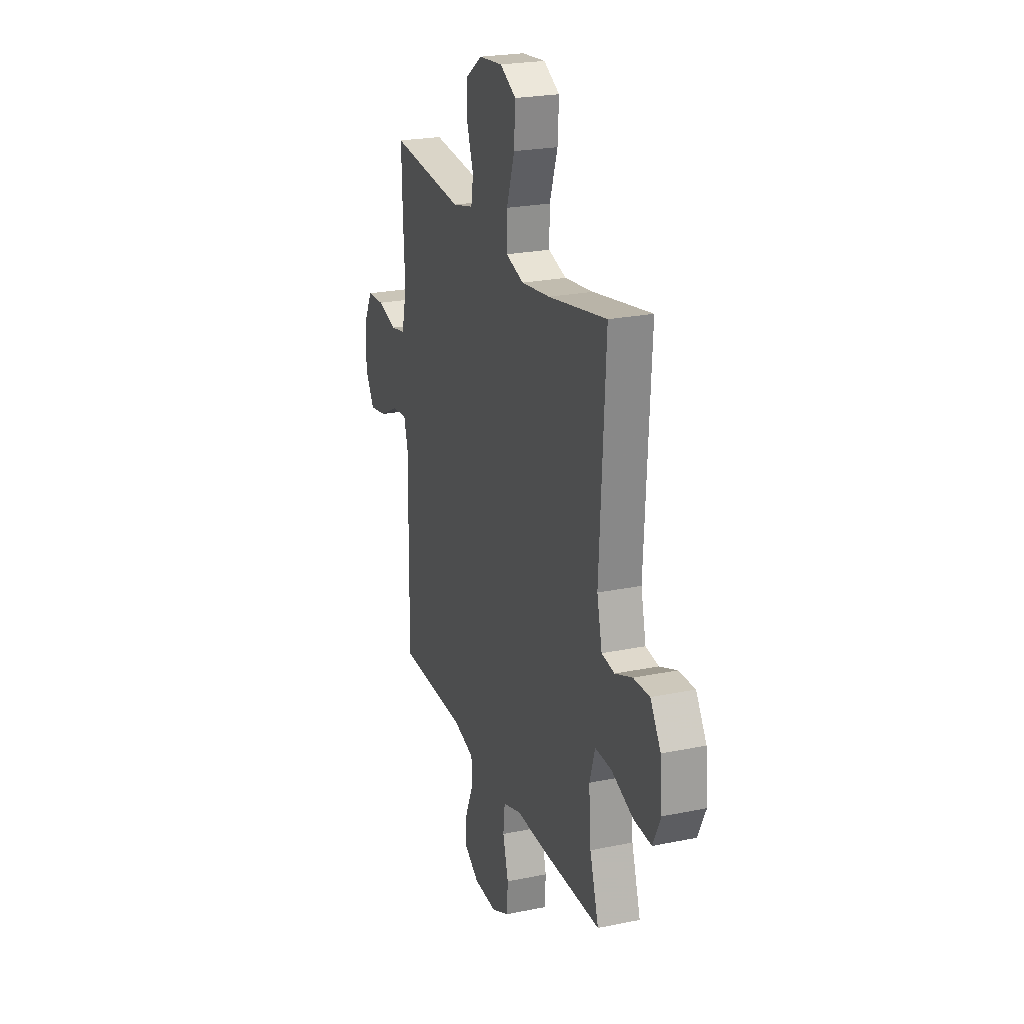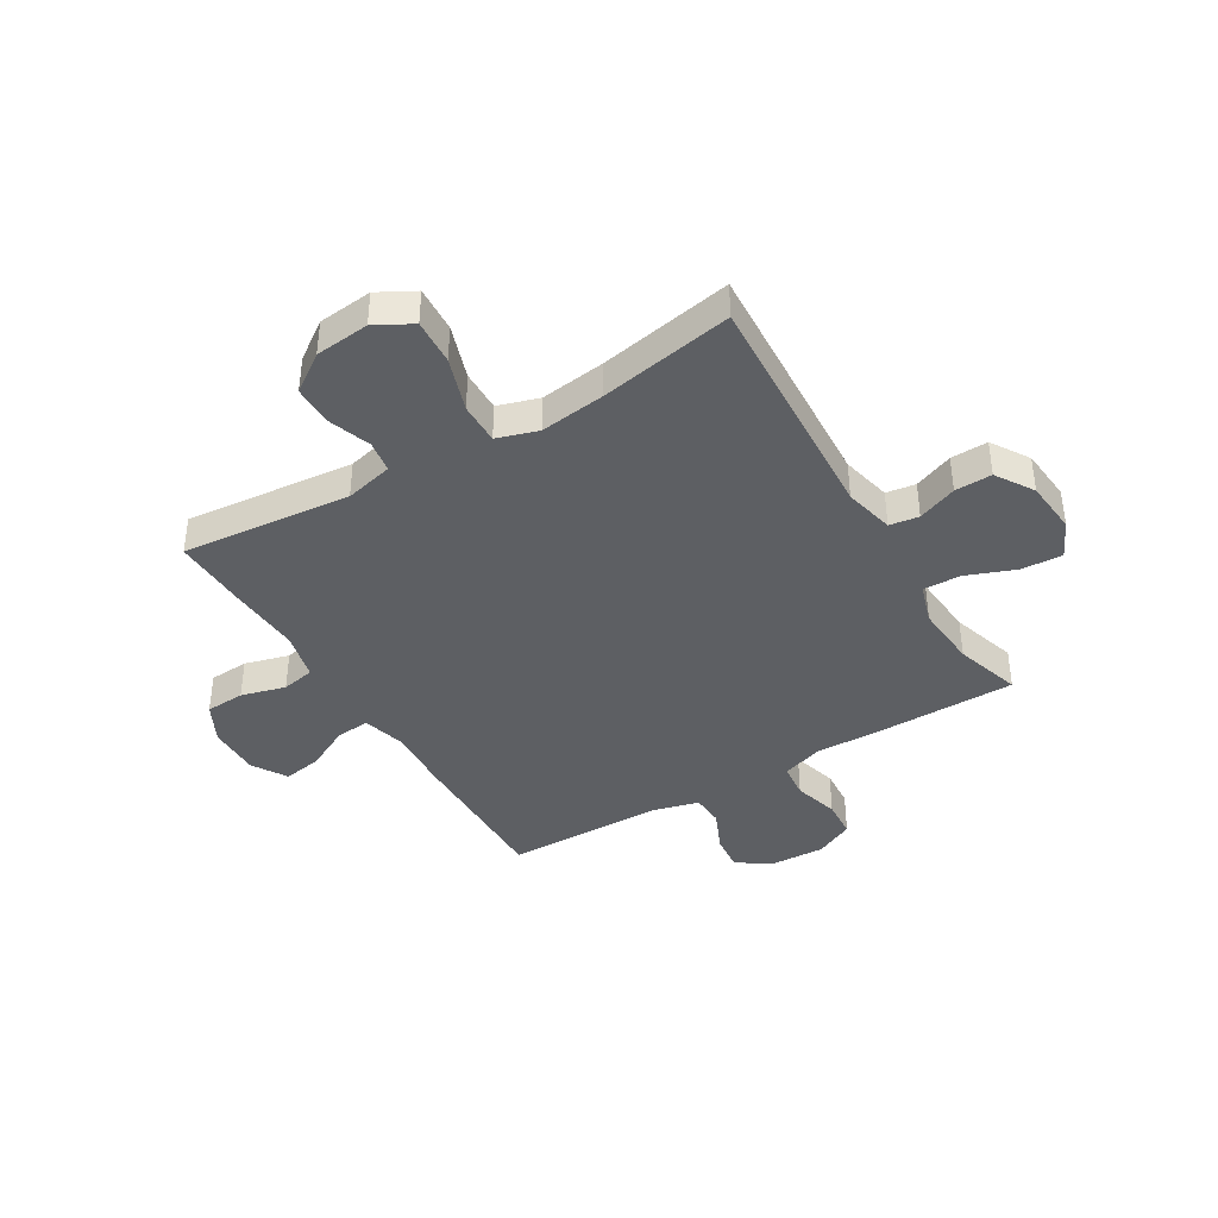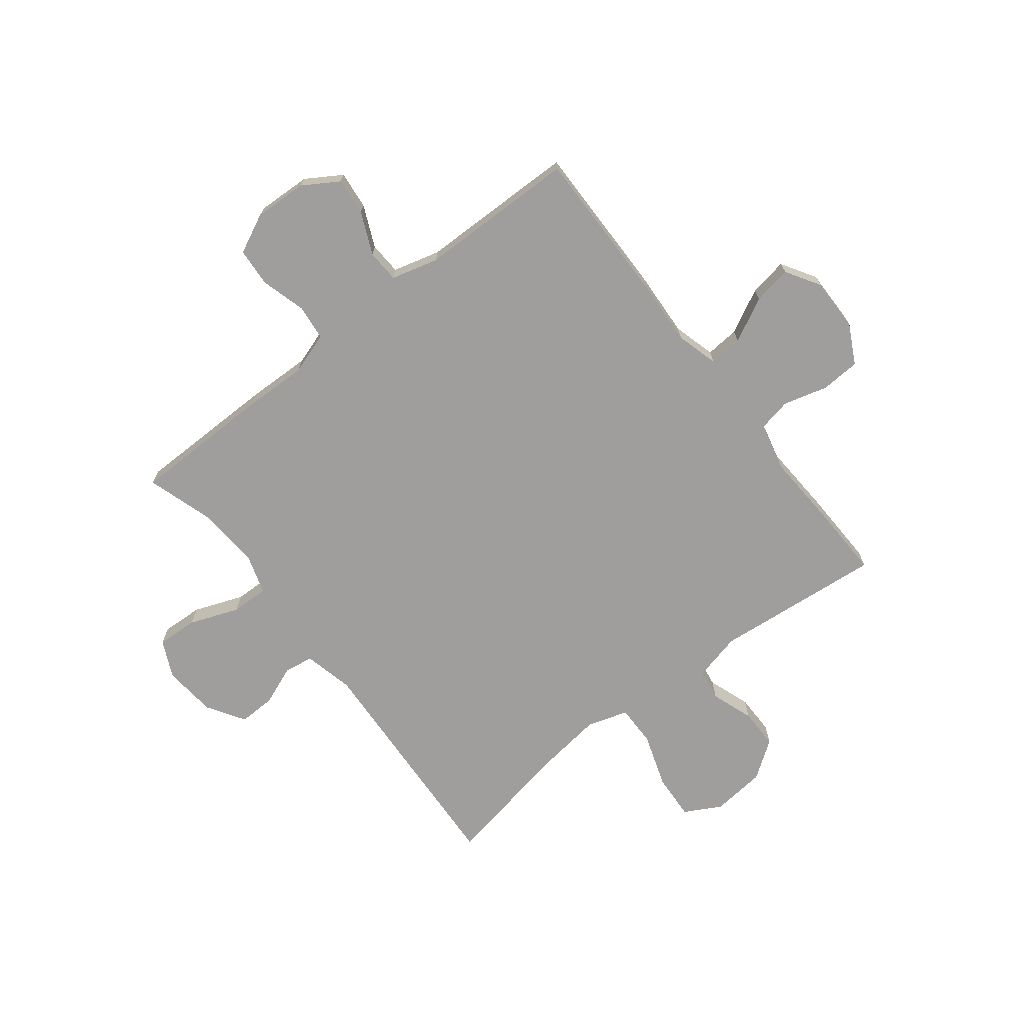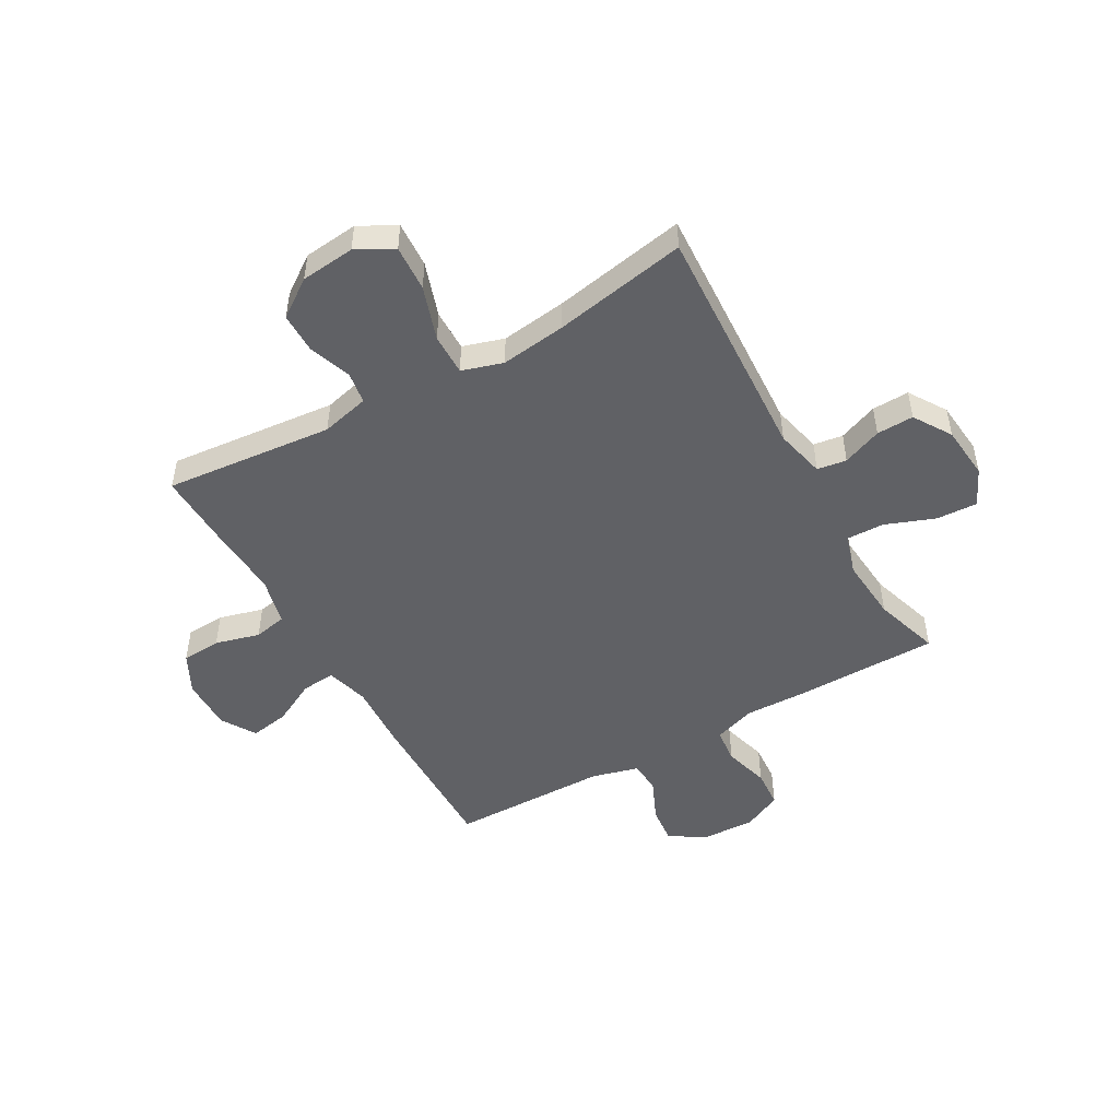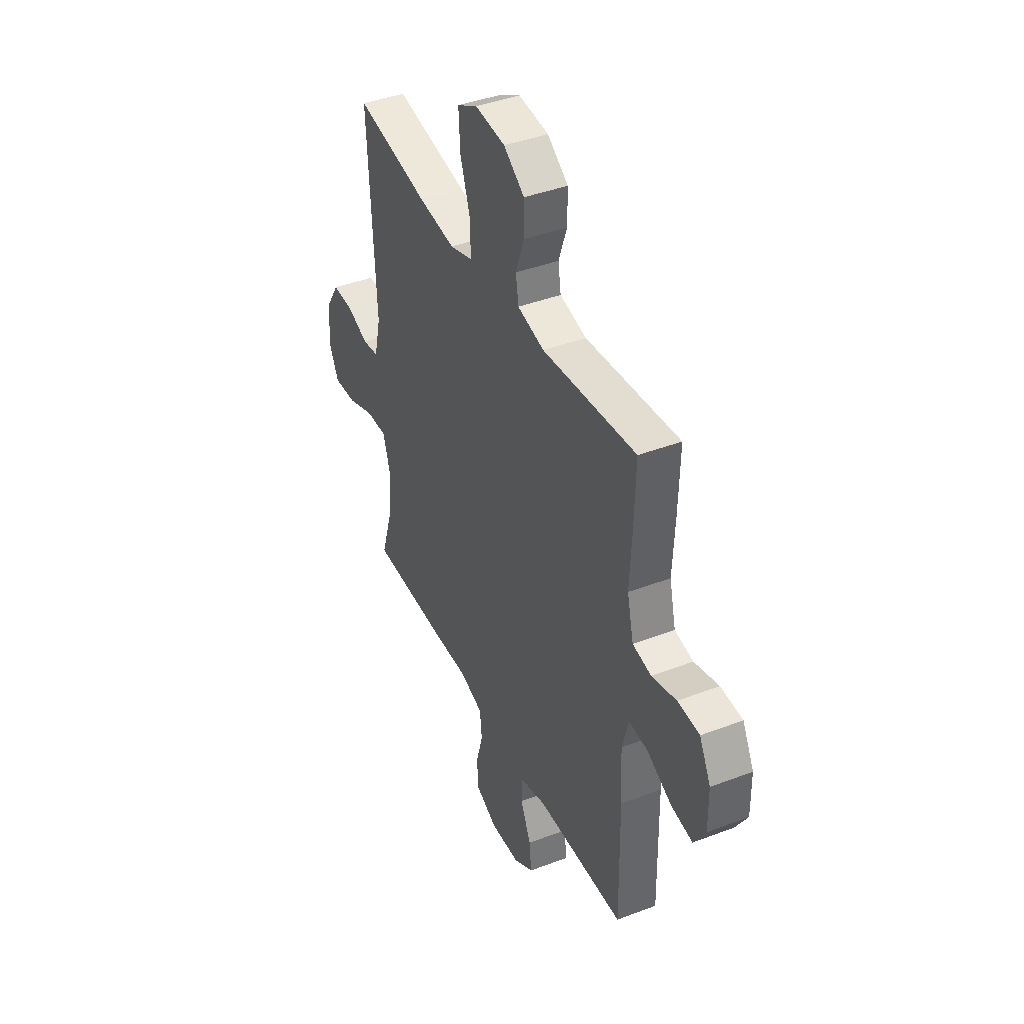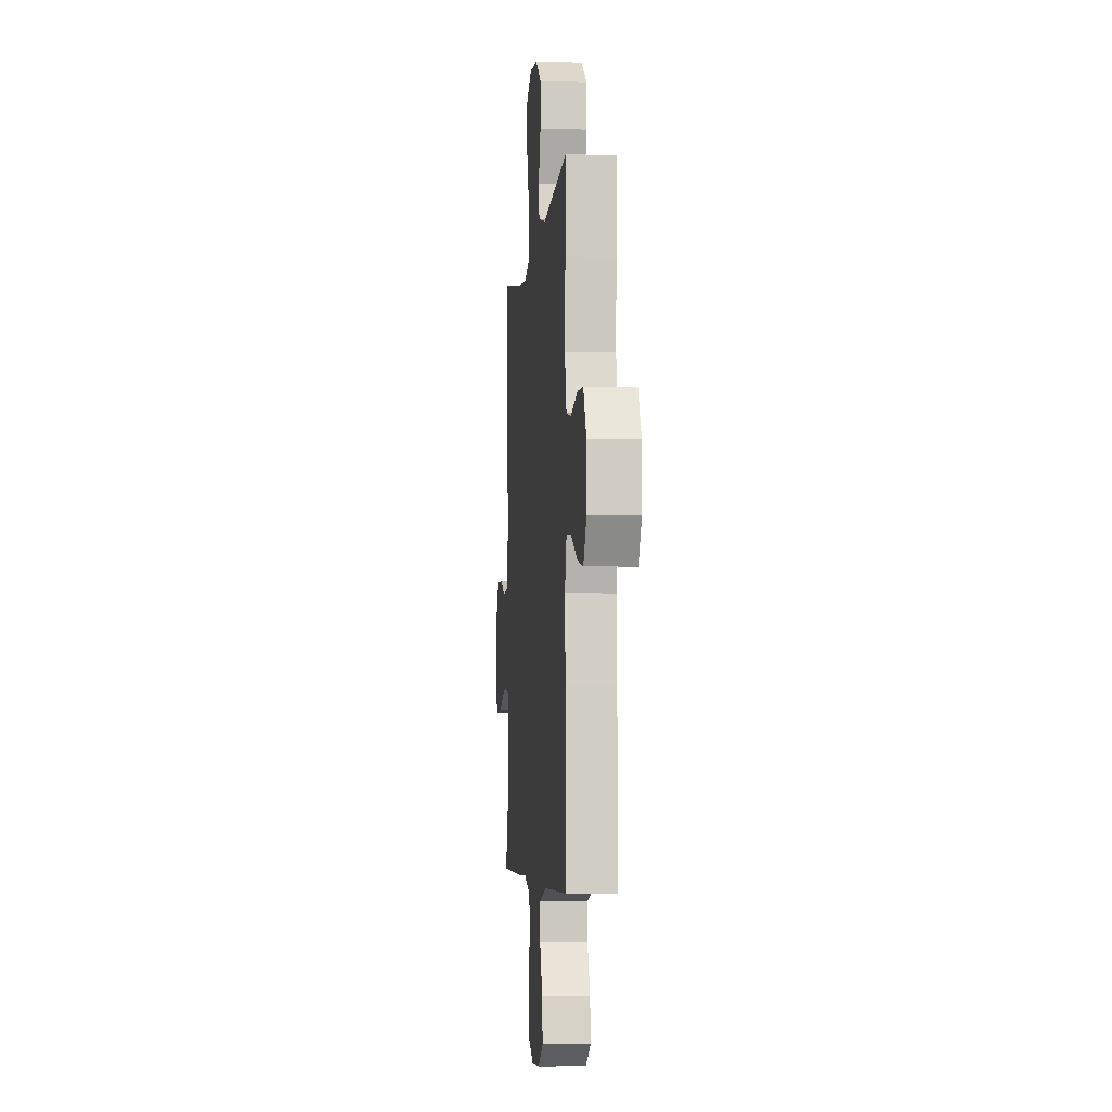
<metadata>
{"format":"obj","ext":"obj","renderer":"f3d","projection":"perspective","resolution":1024,"background":"white","views":[{"elev":23.6,"azim":70.9,"up":"+Z"},{"elev":-40.0,"azim":30.9,"up":"+Y"},{"elev":-70.9,"azim":-142.0,"up":"+Y"},{"elev":-49.1,"azim":29.6,"up":"+Y"},{"elev":41.3,"azim":-114.8,"up":"+Z"},{"elev":-4.6,"azim":-95.6,"up":"+Z"}]}
</metadata>
<code>
v 0.5 0.07 -0.5
v 0.245 0.07 -0.502
v 0.129 0.07 -0.499
v 0.053 0.07 -0.524
v 0.046 0.07 -0.588
v 0.069 0.07 -0.67
v 0.064 0.07 -0.74
v -0.007 0.07 -0.774
v -0.103 0.07 -0.77
v -0.167 0.07 -0.73
v -0.16 0.07 -0.662
v -0.126 0.07 -0.586
v -0.129 0.07 -0.527
v -0.214 0.07 -0.504
v -0.5 0.07 -0.5
v -0.496 0.07 -0.22
v -0.489 0.07 -0.098
v -0.51 0.07 -0.021
v -0.571 0.07 -0.026
v -0.651 0.07 -0.067
v -0.721 0.07 -0.079
v -0.759 0.07 -0.017
v -0.758 0.07 0.079
v -0.721 0.07 0.15
v -0.65 0.07 0.154
v -0.57 0.07 0.132
v -0.51 0.07 0.144
v -0.489 0.07 0.231
v -0.496 0.07 0.36
v -0.5 0.07 0.5
v -0.195 0.07 0.47
v -0.108 0.07 0.491
v -0.099 0.07 0.548
v -0.126 0.07 0.625
v -0.126 0.07 0.698
v -0.058 0.07 0.746
v 0.04 0.07 0.756
v 0.106 0.07 0.72
v 0.101 0.07 0.637
v 0.068 0.07 0.539
v 0.067 0.07 0.464
v 0.141 0.07 0.441
v 0.259 0.07 0.456
v 0.5 0.07 0.5
v 0.476 0.07 0.067
v 0.497 0.07 -0.023
v 0.55 0.07 -0.031
v 0.621 0.07 -0.003
v 0.688 0.07 -0.001
v 0.731 0.07 -0.069
v 0.74 0.07 -0.166
v 0.708 0.07 -0.233
v 0.634 0.07 -0.229
v 0.545 0.07 -0.195
v 0.477 0.07 -0.193
v 0.454 0.07 -0.266
v 0.463 0.07 -0.381
v 0.5 0 -0.5
v 0.245 0 -0.502
v 0.129 0 -0.499
v 0.053 0 -0.524
v 0.046 0 -0.588
v 0.069 0 -0.67
v 0.064 0 -0.74
v -0.007 0 -0.774
v -0.103 0 -0.77
v -0.167 0 -0.73
v -0.16 0 -0.662
v -0.126 0 -0.586
v -0.129 0 -0.527
v -0.214 0 -0.504
v -0.5 0 -0.5
v -0.496 0 -0.22
v -0.489 0 -0.098
v -0.51 0 -0.021
v -0.571 0 -0.026
v -0.651 0 -0.067
v -0.721 0 -0.079
v -0.759 0 -0.017
v -0.758 0 0.079
v -0.721 0 0.15
v -0.65 0 0.154
v -0.57 0 0.132
v -0.51 0 0.144
v -0.489 0 0.231
v -0.496 0 0.36
v -0.5 0 0.5
v -0.195 0 0.47
v -0.108 0 0.491
v -0.099 0 0.548
v -0.126 0 0.625
v -0.126 0 0.698
v -0.058 0 0.746
v 0.04 0 0.756
v 0.106 0 0.72
v 0.101 0 0.637
v 0.068 0 0.539
v 0.067 0 0.464
v 0.141 0 0.441
v 0.259 0 0.456
v 0.5 0 0.5
v 0.476 0 0.067
v 0.497 0 -0.023
v 0.55 0 -0.031
v 0.621 0 -0.003
v 0.688 0 -0.001
v 0.731 0 -0.069
v 0.74 0 -0.166
v 0.708 0 -0.233
v 0.634 0 -0.229
v 0.545 0 -0.195
v 0.477 0 -0.193
v 0.454 0 -0.266
v 0.463 0 -0.381
f 51 52 53 54
f 51 54 55
f 50 51 55
f 47 48 49 50
f 46 47 50 55
f 45 46 55 56
f 43 44 45 56
f 37 38 39 40
f 37 40 41
f 36 37 41
f 33 34 35 36
f 32 33 36 41
f 31 32 41 42
f 28 29 30 31
f 27 28 31 42
f 23 24 25 26
f 23 26 27
f 22 23 27
f 19 20 21 22
f 18 19 22 27
f 17 18 27 42
f 14 15 16 17
f 13 14 17 42
f 9 10 11 12
f 5 6 7 8
f 4 5 8 9
f 57 1 2 3
f 57 3 4
f 56 57 4
f 43 56 4
f 12 13 42 43
f 4 9 12 43
f 111 110 109 108
f 112 111 108
f 112 108 107
f 107 106 105 104
f 112 107 104 103
f 113 112 103 102
f 113 102 101 100
f 97 96 95 94
f 98 97 94
f 98 94 93
f 93 92 91 90
f 98 93 90 89
f 99 98 89 88
f 88 87 86 85
f 99 88 85 84
f 83 82 81 80
f 84 83 80
f 84 80 79
f 79 78 77 76
f 84 79 76 75
f 99 84 75 74
f 74 73 72 71
f 99 74 71 70
f 69 68 67 66
f 65 64 63 62
f 66 65 62 61
f 60 59 58 114
f 61 60 114
f 61 114 113
f 61 113 100
f 100 99 70 69
f 100 69 66 61
f 1 58 59 2
f 2 59 60 3
f 3 60 61 4
f 4 61 62 5
f 5 62 63 6
f 6 63 64 7
f 7 64 65 8
f 8 65 66 9
f 9 66 67 10
f 10 67 68 11
f 11 68 69 12
f 12 69 70 13
f 13 70 71 14
f 14 71 72 15
f 15 72 73 16
f 16 73 74 17
f 17 74 75 18
f 18 75 76 19
f 19 76 77 20
f 20 77 78 21
f 21 78 79 22
f 22 79 80 23
f 23 80 81 24
f 24 81 82 25
f 25 82 83 26
f 26 83 84 27
f 27 84 85 28
f 28 85 86 29
f 29 86 87 30
f 30 87 88 31
f 31 88 89 32
f 32 89 90 33
f 33 90 91 34
f 34 91 92 35
f 35 92 93 36
f 36 93 94 37
f 37 94 95 38
f 38 95 96 39
f 39 96 97 40
f 40 97 98 41
f 41 98 99 42
f 42 99 100 43
f 43 100 101 44
f 44 101 102 45
f 45 102 103 46
f 46 103 104 47
f 47 104 105 48
f 48 105 106 49
f 49 106 107 50
f 50 107 108 51
f 51 108 109 52
f 52 109 110 53
f 53 110 111 54
f 54 111 112 55
f 55 112 113 56
f 56 113 114 57
f 57 114 58 1

</code>
